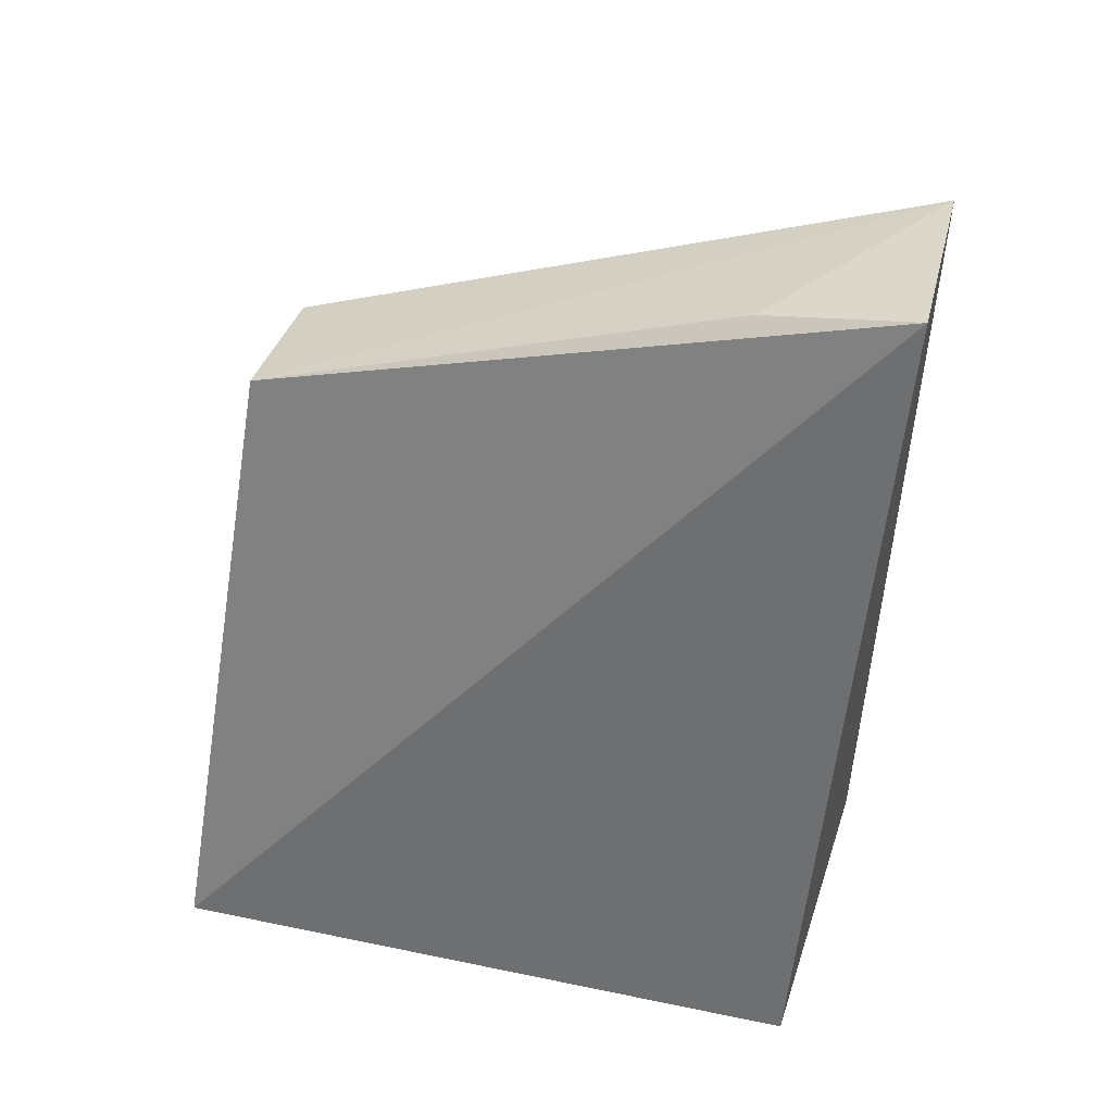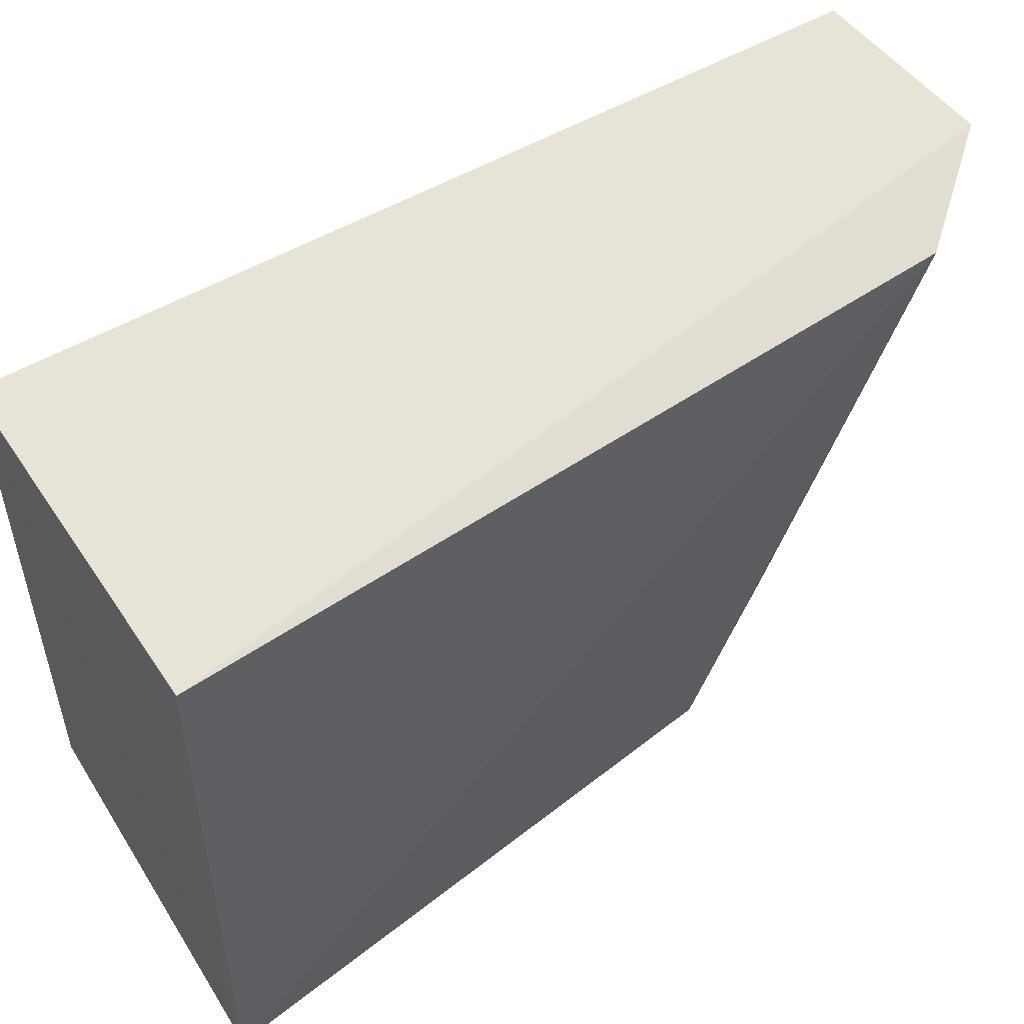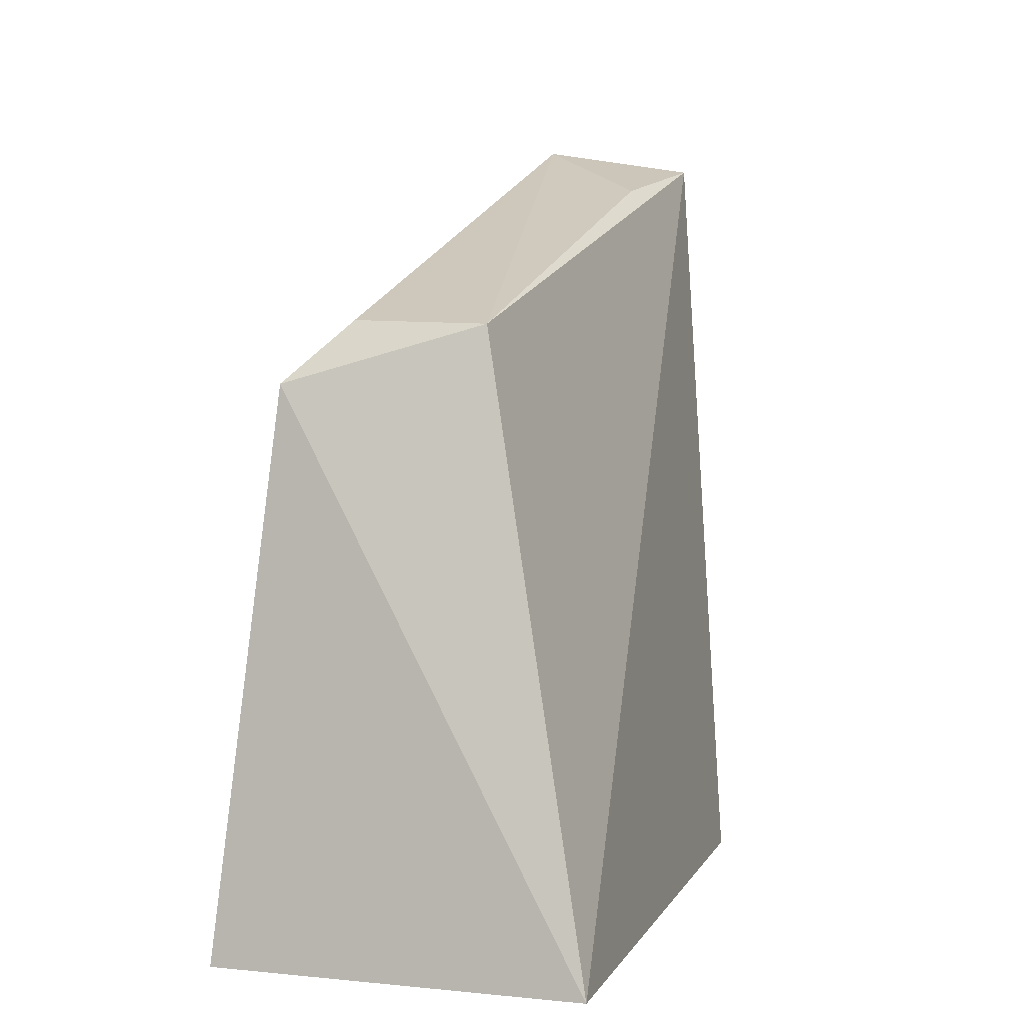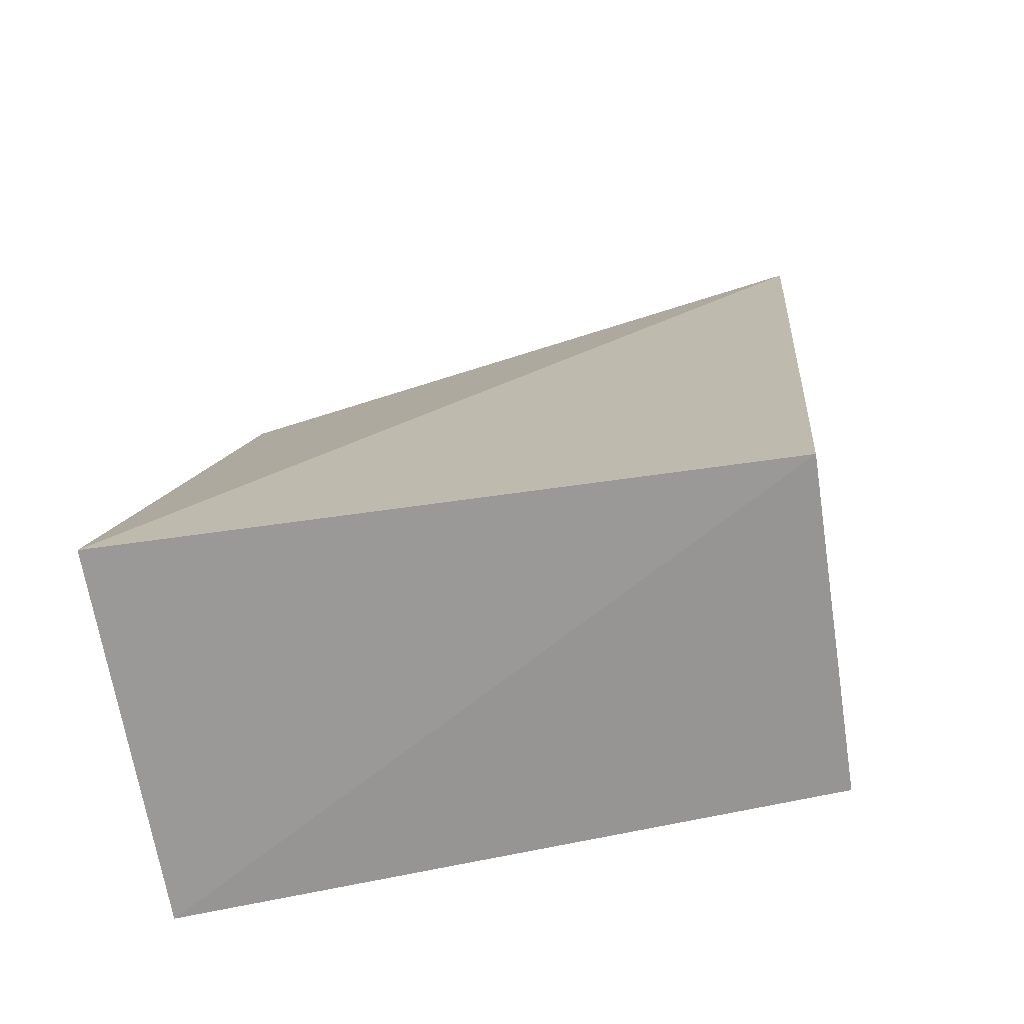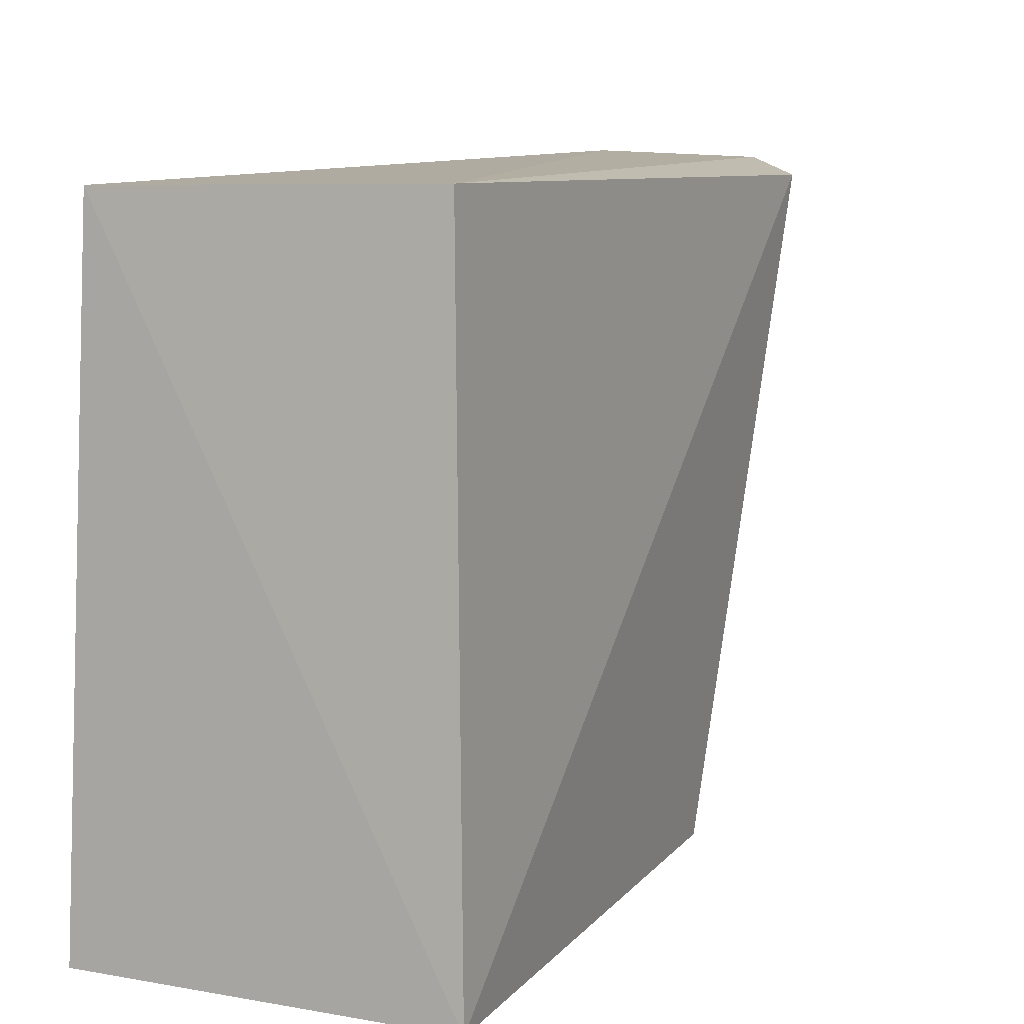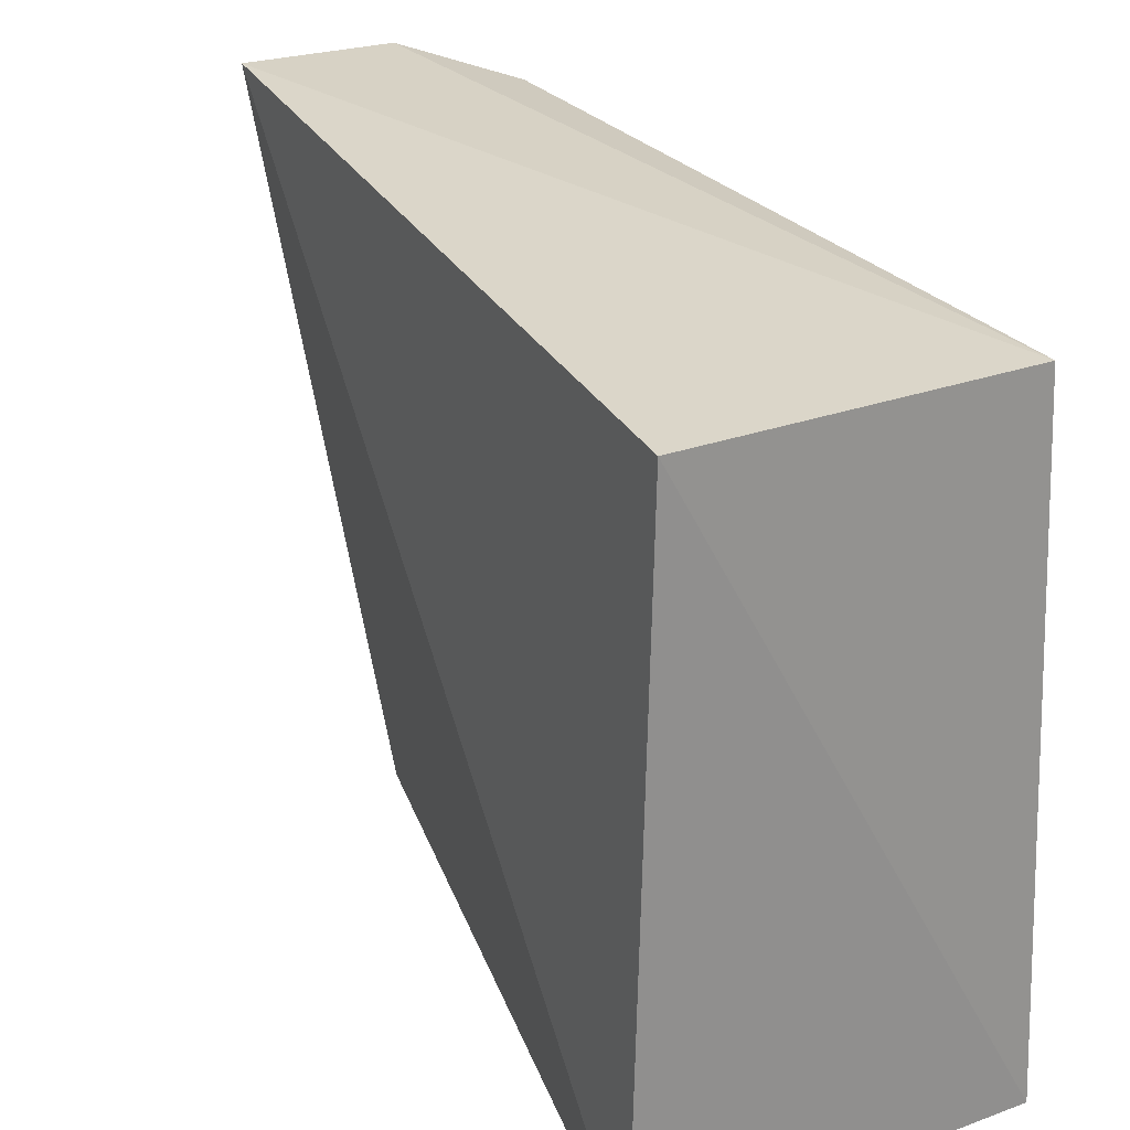
<metadata>
{"format":"obj","ext":"obj","renderer":"f3d","projection":"perspective","resolution":1024,"background":"white","views":[{"elev":37.1,"azim":107.8,"up":"+Z"},{"elev":56.7,"azim":-121.7,"up":"+Y"},{"elev":3.5,"azim":18.5,"up":"+Z"},{"elev":-68.8,"azim":99.5,"up":"+Z"},{"elev":5.9,"azim":-151.4,"up":"+Y"},{"elev":26.0,"azim":150.1,"up":"+Y"}]}
</metadata>
<code>
v 0.00655 0.3625 0.1444
v 0.01764 0.3561 0.08675
v 0.009599 0.4218 0.1631
v -0.005683 0.4209 0.1656
v -0.01764 0.3561 0.08675
v 0.007247 0.4078 0.1598
v -0.01171 0.359 0.1391
v 0.01562 0.4163 0.08772
v -0.005914 0.3624 0.1448
v -0.01349 0.4188 0.1566
v -0.01586 0.416 0.08873
v -0.01165 0.3772 0.1456
f 1 2 3
f 6 1 3
f 6 3 4
f 6 4 1
f 7 5 2
f 7 2 1
f 8 3 2
f 8 2 5
f 9 7 1
f 9 1 4
f 10 5 7
f 11 4 3
f 11 3 8
f 11 10 4
f 11 8 5
f 11 5 10
f 12 9 4
f 12 7 9
f 12 10 7
f 12 4 10

</code>
